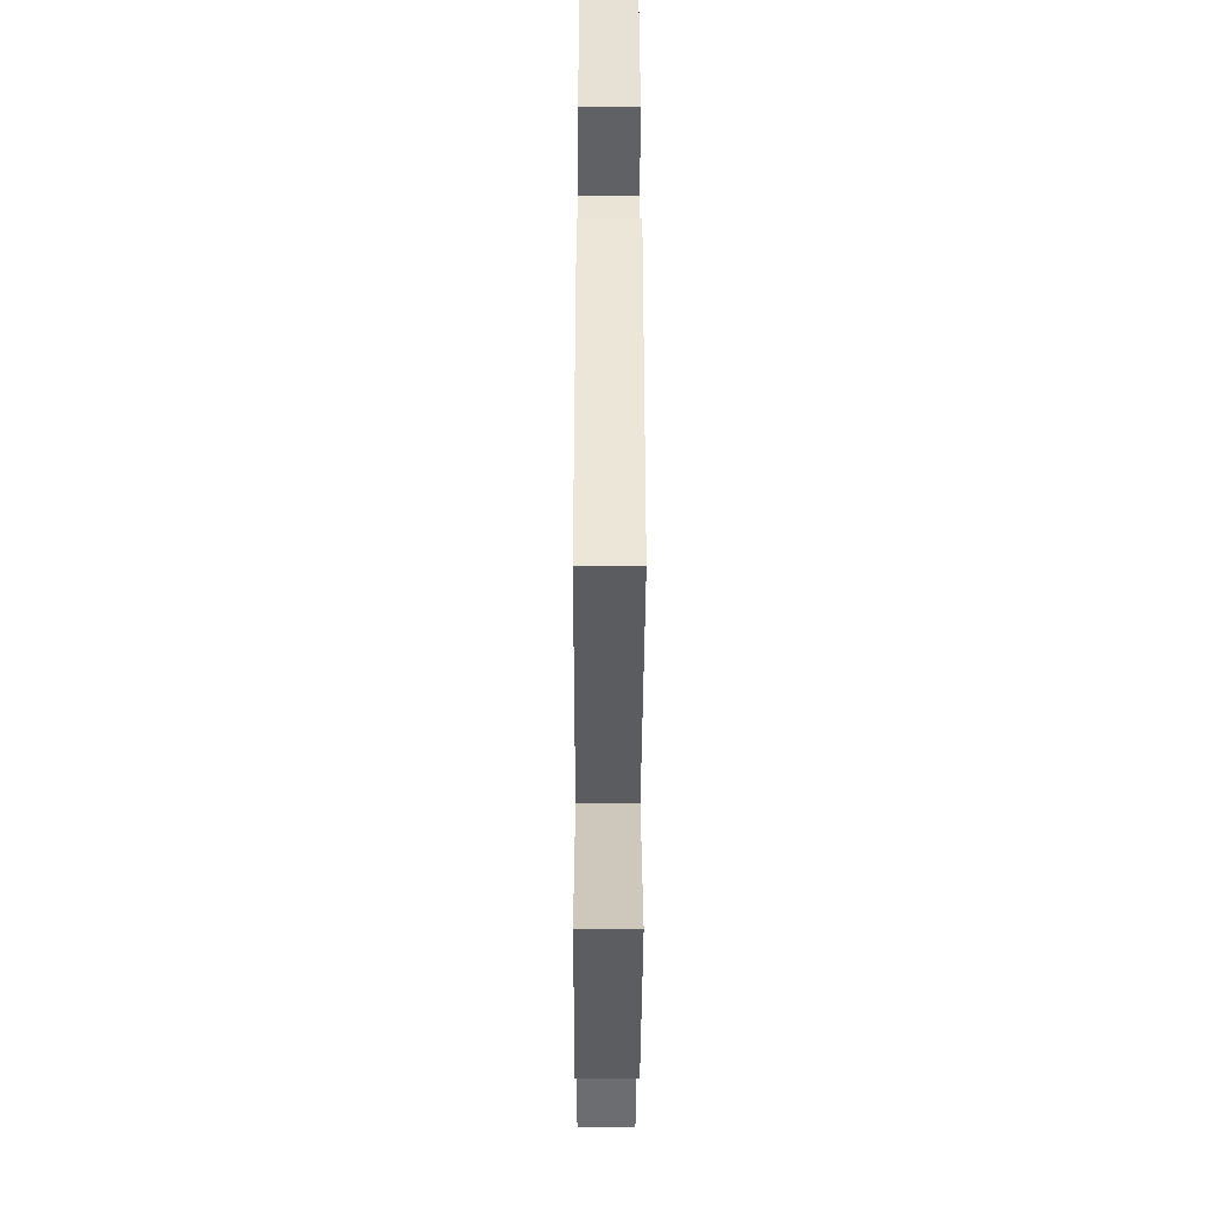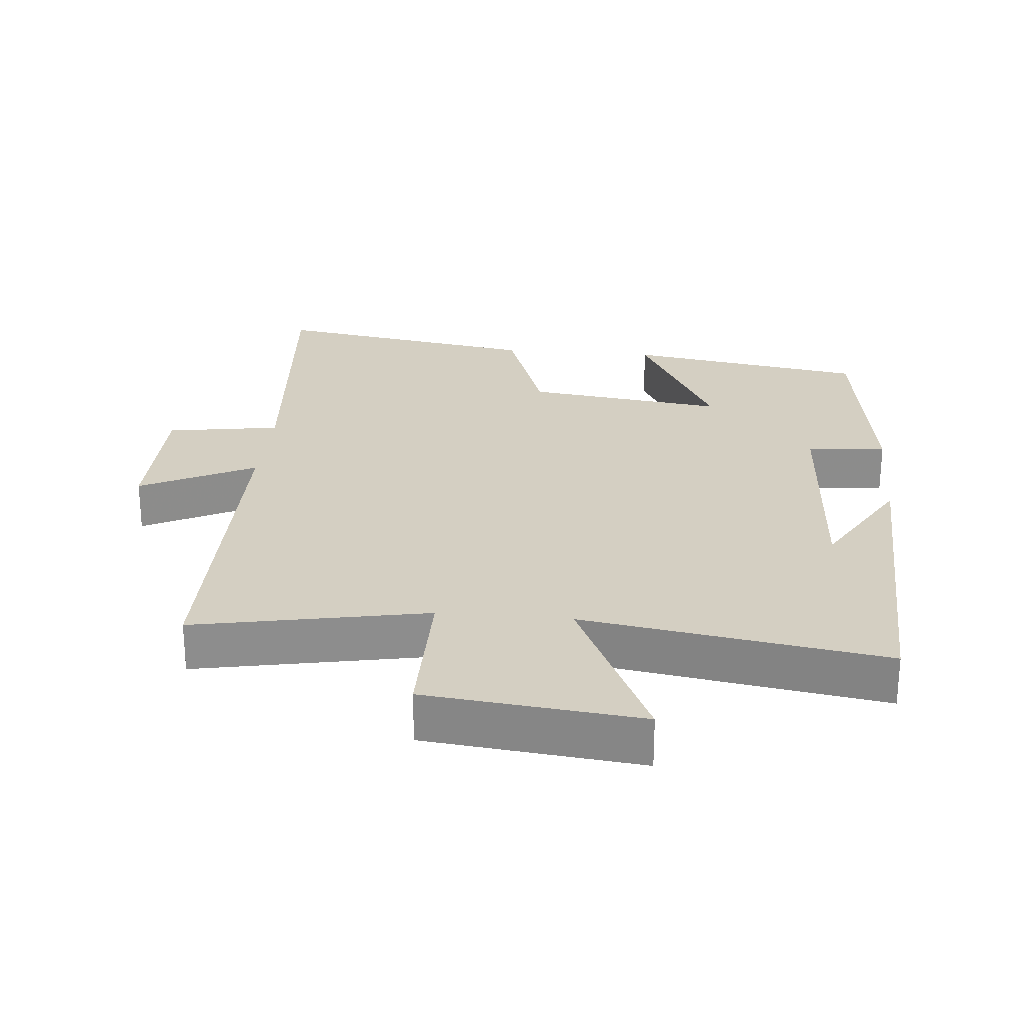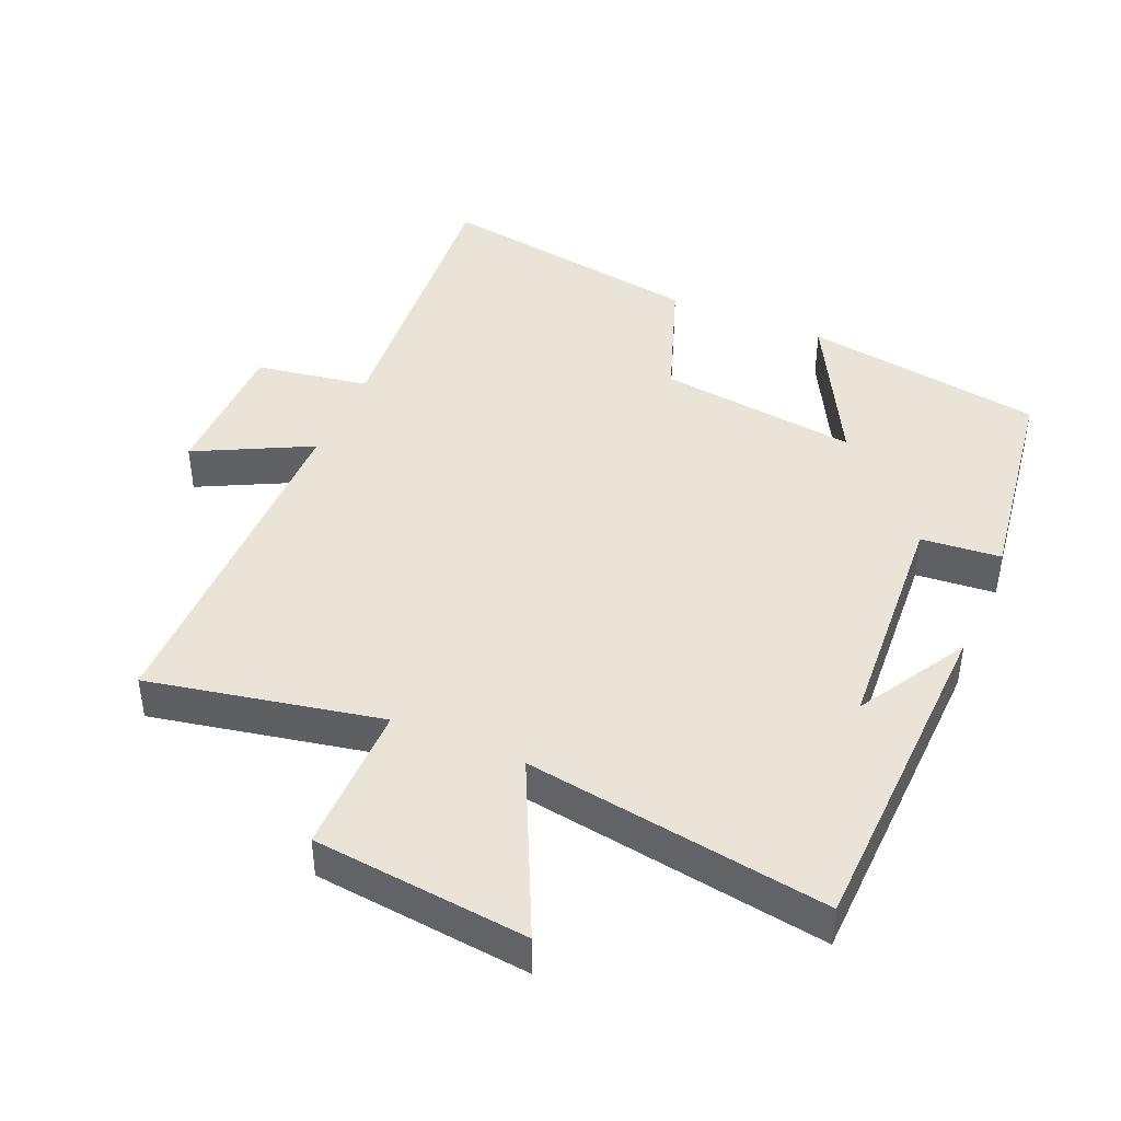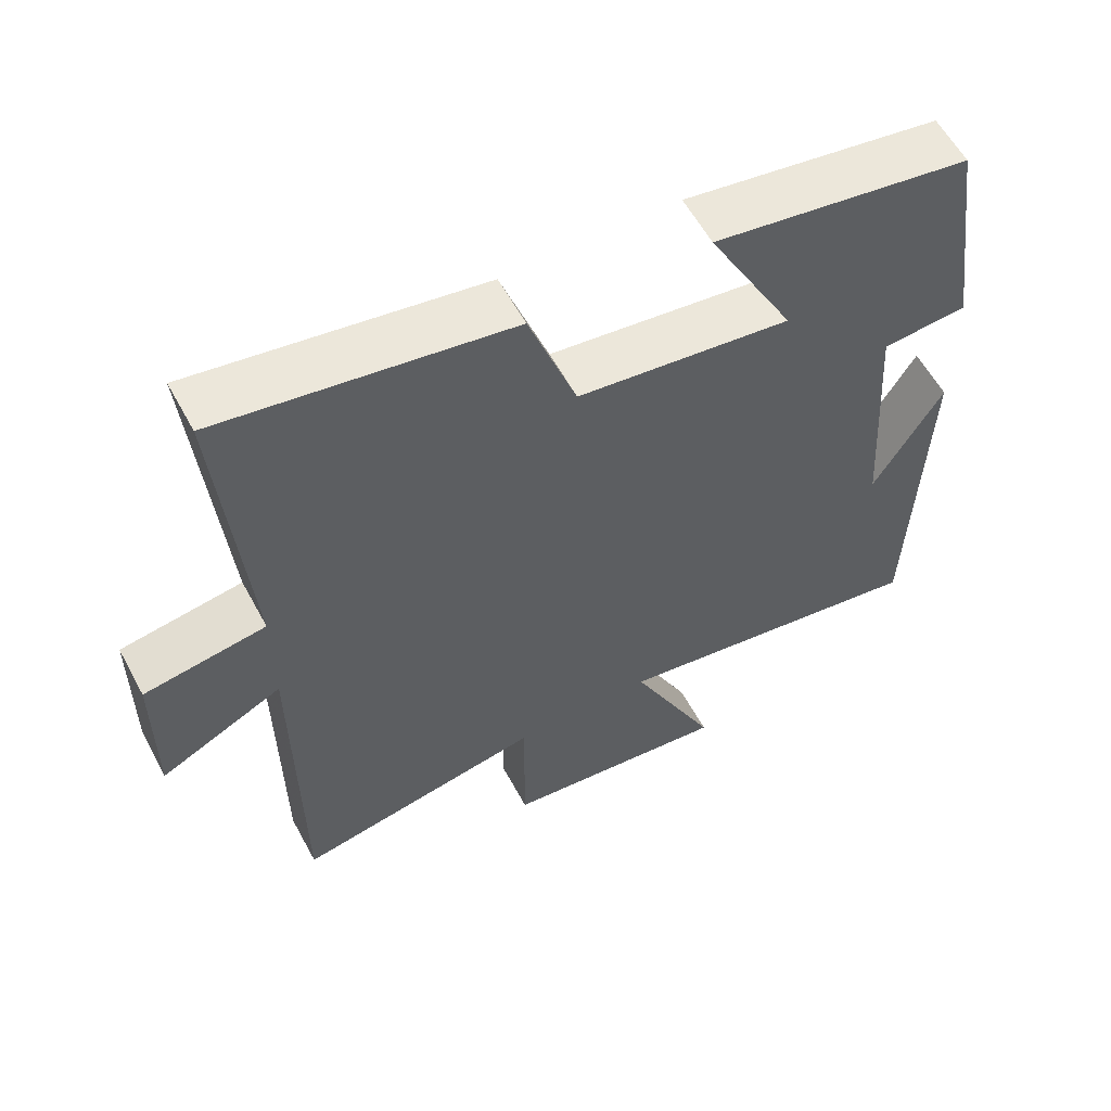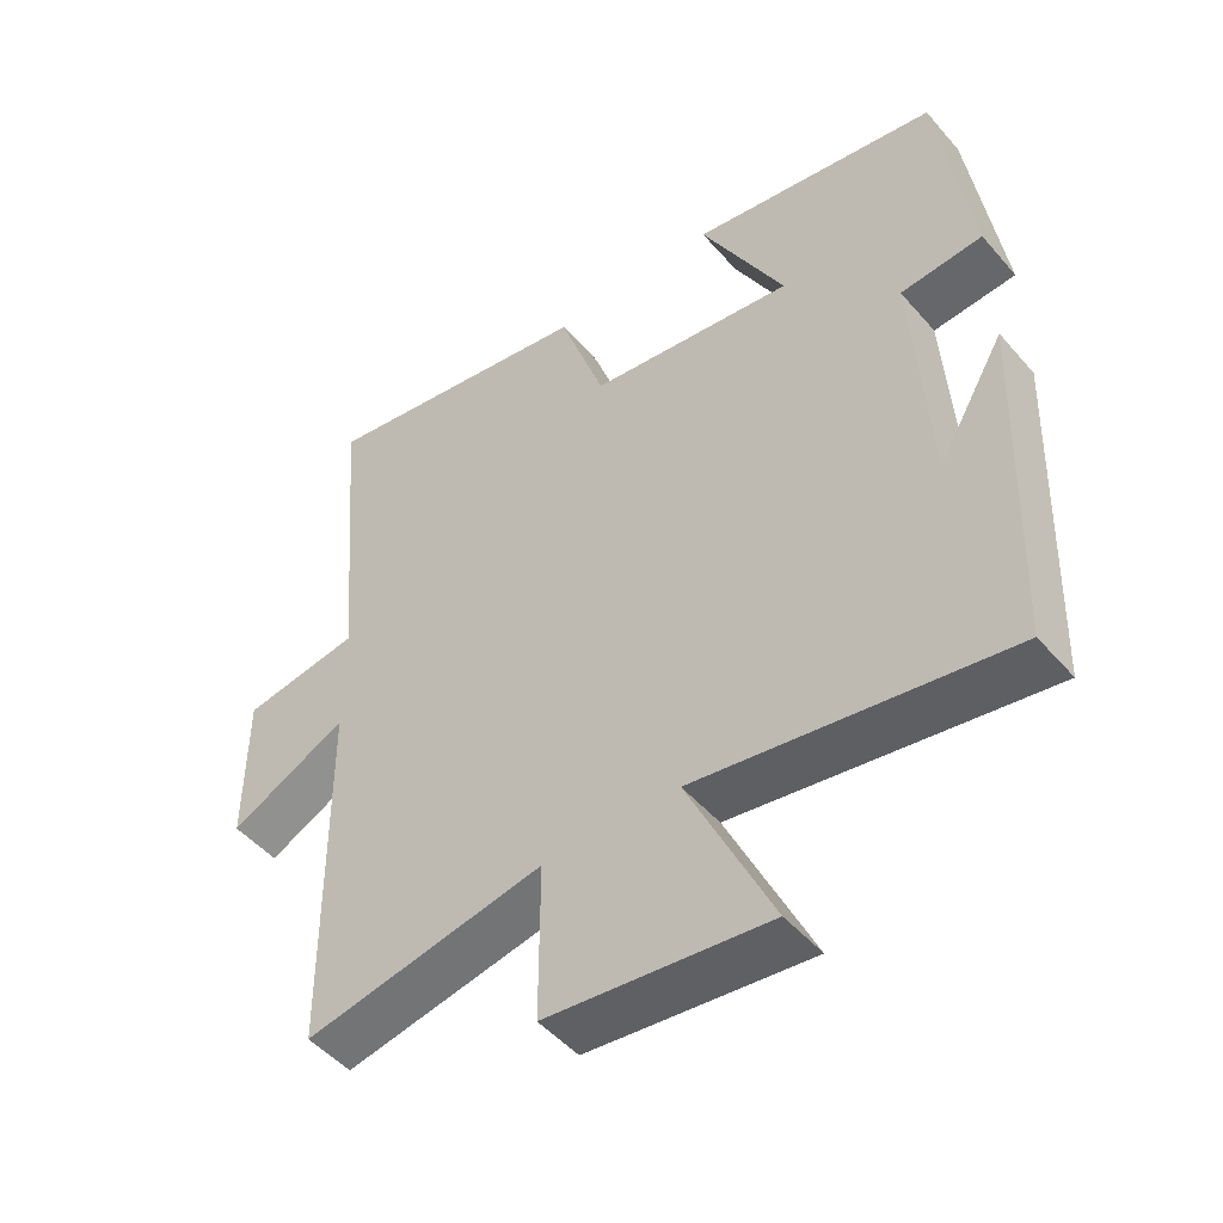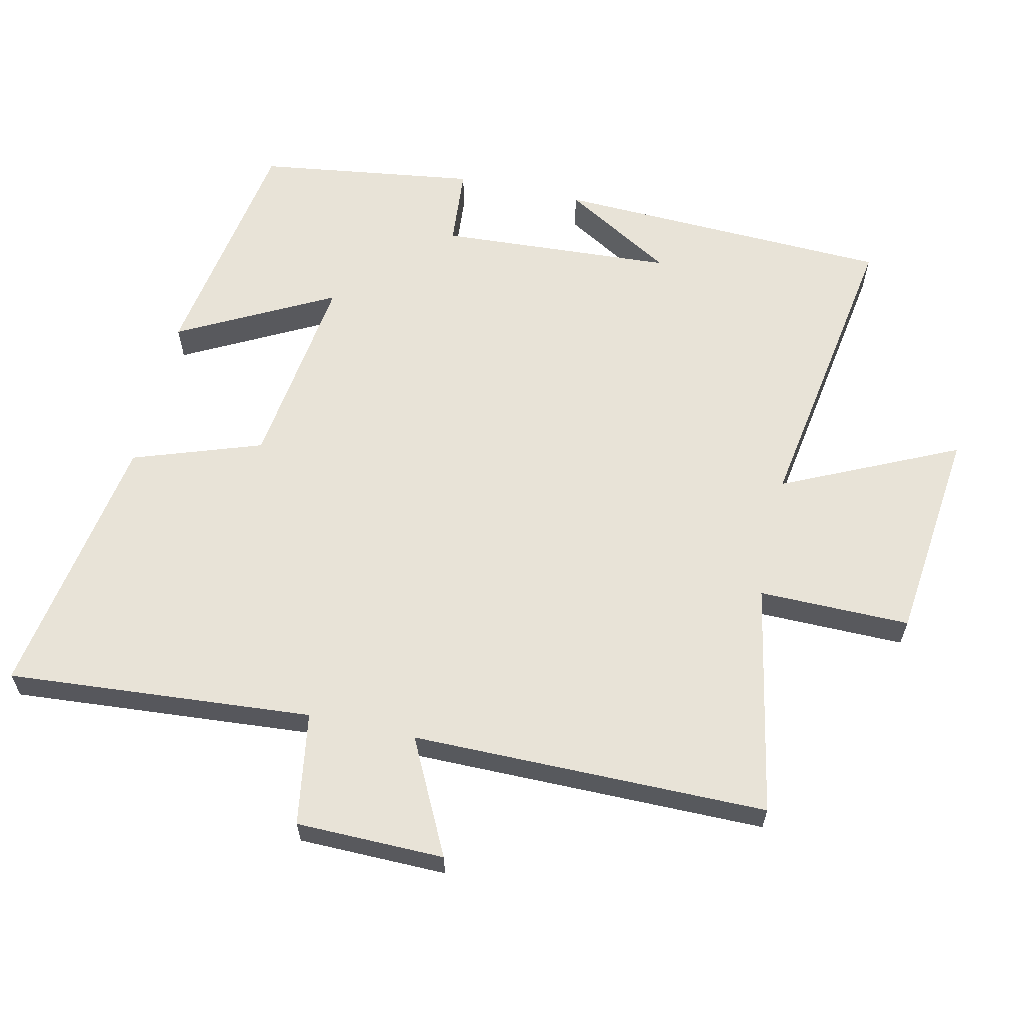
<metadata>
{"format":"obj","ext":"obj","renderer":"f3d","projection":"perspective","resolution":1024,"background":"white","views":[{"elev":-42.9,"azim":-90.2,"up":"+Z"},{"elev":25.8,"azim":-174.7,"up":"+Y"},{"elev":43.1,"azim":-156.9,"up":"+Y"},{"elev":58.9,"azim":151.7,"up":"+Z"},{"elev":-48.7,"azim":-141.2,"up":"+Z"},{"elev":61.8,"azim":102.8,"up":"+Y"}]}
</metadata>
<code>
v 0.497 0.07 -0.567
v 0.155 0.07 -0.5
v 0.156 0.07 -0.723
v -0.16 0.07 -0.757
v -0.039 0.07 -0.5
v -0.483 0.07 -0.57
v -0.5 0.07 -0.073
v -0.405 0.07 -0.235
v -0.383 0.07 0.111
v -0.5 0.07 0.121
v -0.454 0.07 0.443
v -0.1 0.07 0.5
v -0.22 0.07 0.273
v 0.074 0.07 0.311
v 0.14 0.07 0.5
v 0.537 0.07 0.565
v 0.5 0.07 0.116
v 0.667 0.07 0.089
v 0.669 0.07 -0.129
v 0.5 0.07 -0.044
v 0.497 0 -0.567
v 0.155 0 -0.5
v 0.156 0 -0.723
v -0.16 0 -0.757
v -0.039 0 -0.5
v -0.483 0 -0.57
v -0.5 0 -0.073
v -0.405 0 -0.235
v -0.383 0 0.111
v -0.5 0 0.121
v -0.454 0 0.443
v -0.1 0 0.5
v -0.22 0 0.273
v 0.074 0 0.311
v 0.14 0 0.5
v 0.537 0 0.565
v 0.5 0 0.116
v 0.667 0 0.089
v 0.669 0 -0.129
v 0.5 0 -0.044
f 17 18 19 20
f 17 20 1 2
f 16 17 2
f 15 16 2
f 14 15 2
f 13 14 2 3
f 11 12 13
f 10 11 13
f 9 10 13
f 8 9 13
f 6 7 8
f 5 6 8 13
f 3 4 5
f 3 5 13
f 40 39 38 37
f 22 21 40 37
f 22 37 36
f 22 36 35
f 22 35 34
f 23 22 34 33
f 33 32 31
f 33 31 30
f 33 30 29
f 33 29 28
f 28 27 26
f 33 28 26 25
f 25 24 23
f 33 25 23
f 1 21 22 2
f 2 22 23 3
f 3 23 24 4
f 4 24 25 5
f 5 25 26 6
f 6 26 27 7
f 7 27 28 8
f 8 28 29 9
f 9 29 30 10
f 10 30 31 11
f 11 31 32 12
f 12 32 33 13
f 13 33 34 14
f 14 34 35 15
f 15 35 36 16
f 16 36 37 17
f 17 37 38 18
f 18 38 39 19
f 19 39 40 20
f 20 40 21 1

</code>
